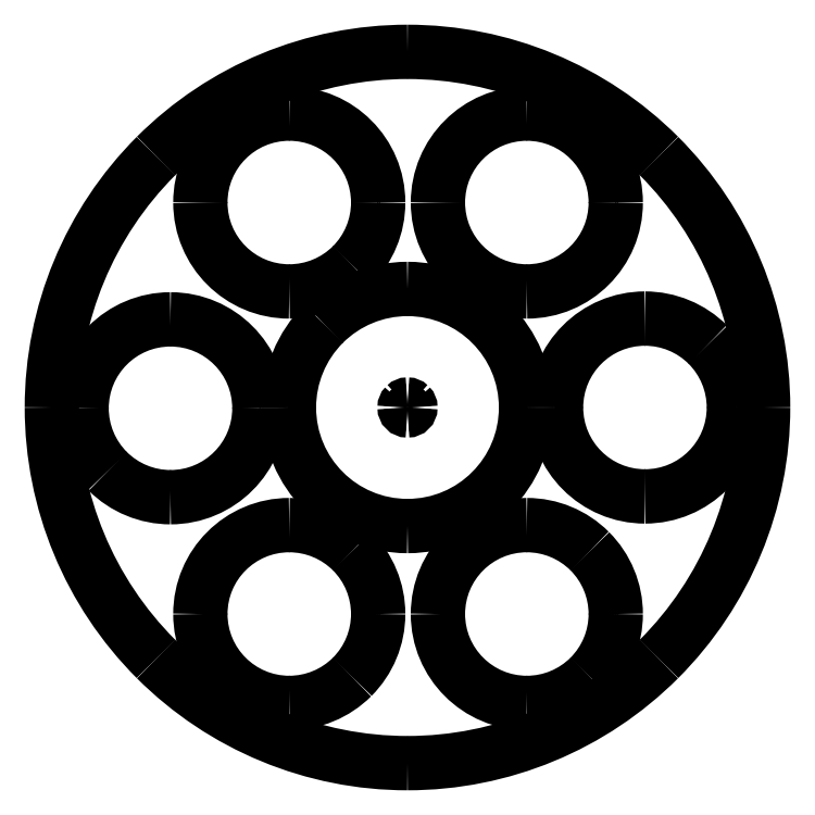
<metadata>
{"format":"dxf","ext":"dxf","renderer":"ezdxf+matplotlib","layout":"modelspace","background":"white","min_lineweight":24,"dpi":150}
</metadata>
<code>
0
SECTION
2
ENTITIES
0
SPLINE
8
Layer_1
70
8
71
3
72
8
73
4
74
0
40
0
40
0
40
0
40
0
40
1
40
1
40
1
40
1
10
239.8
20
120
30
0
10
239.8
20
88.22
30
0
10
227.2
20
57.75
30
0
10
204.7
20
35.28
30
0
0
SPLINE
8
Layer_1
70
8
71
3
72
8
73
4
74
0
40
0
40
0
40
0
40
0
40
1
40
1
40
1
40
1
10
204.7
20
35.28
30
0
10
182.2
20
12.81
30
0
10
151.8
20
0.1903
30
0
10
120
20
0.1903
30
0
0
SPLINE
8
Layer_1
70
8
71
3
72
8
73
4
74
0
40
0
40
0
40
0
40
0
40
1
40
1
40
1
40
1
10
120
20
0.1903
30
0
10
88.22
20
0.1903
30
0
10
57.75
20
12.81
30
0
10
35.28
20
35.28
30
0
0
SPLINE
8
Layer_1
70
8
71
3
72
8
73
4
74
0
40
0
40
0
40
0
40
0
40
1
40
1
40
1
40
1
10
35.28
20
35.28
30
0
10
12.81
20
57.75
30
0
10
0.1903
20
88.22
30
0
10
0.1903
20
120
30
0
0
SPLINE
8
Layer_1
70
8
71
3
72
8
73
4
74
0
40
0
40
0
40
0
40
0
40
1
40
1
40
1
40
1
10
0.1903
20
120
30
0
10
0.1903
20
151.8
30
0
10
12.81
20
182.2
30
0
10
35.28
20
204.7
30
0
0
SPLINE
8
Layer_1
70
8
71
3
72
8
73
4
74
0
40
0
40
0
40
0
40
0
40
1
40
1
40
1
40
1
10
35.28
20
204.7
30
0
10
57.75
20
227.2
30
0
10
88.22
20
239.8
30
0
10
120
20
239.8
30
0
0
SPLINE
8
Layer_1
70
8
71
3
72
8
73
4
74
0
40
0
40
0
40
0
40
0
40
1
40
1
40
1
40
1
10
120
20
239.8
30
0
10
151.8
20
239.8
30
0
10
182.2
20
227.2
30
0
10
204.7
20
204.7
30
0
0
SPLINE
8
Layer_1
70
8
71
3
72
8
73
4
74
0
40
0
40
0
40
0
40
0
40
1
40
1
40
1
40
1
10
204.7
20
204.7
30
0
10
227.2
20
182.2
30
0
10
239.8
20
151.8
30
0
10
239.8
20
120
30
0
0
LINE
8
Layer_1
10
239.8
20
120
30
0
11
239.8
21
120
31
0
0
SPLINE
8
Layer_1
70
8
71
3
72
8
73
4
74
0
40
0
40
0
40
0
40
0
40
1
40
1
40
1
40
1
10
159.9
20
120
30
0
10
159.9
20
97.94
30
0
10
142.1
20
80.06
30
0
10
120
20
80.06
30
0
0
SPLINE
8
Layer_1
70
8
71
3
72
8
73
4
74
0
40
0
40
0
40
0
40
0
40
1
40
1
40
1
40
1
10
120
20
80.06
30
0
10
97.94
20
80.06
30
0
10
80.06
20
97.94
30
0
10
80.06
20
120
30
0
0
SPLINE
8
Layer_1
70
8
71
3
72
8
73
4
74
0
40
0
40
0
40
0
40
0
40
1
40
1
40
1
40
1
10
80.06
20
120
30
0
10
80.06
20
130.6
30
0
10
84.27
20
140.7
30
0
10
91.76
20
148.2
30
0
0
SPLINE
8
Layer_1
70
8
71
3
72
8
73
4
74
0
40
0
40
0
40
0
40
0
40
1
40
1
40
1
40
1
10
91.76
20
148.2
30
0
10
99.25
20
155.7
30
0
10
109.4
20
159.9
30
0
10
120
20
159.9
30
0
0
SPLINE
8
Layer_1
70
8
71
3
72
8
73
4
74
0
40
0
40
0
40
0
40
0
40
1
40
1
40
1
40
1
10
120
20
159.9
30
0
10
142.1
20
159.9
30
0
10
159.9
20
142.1
30
0
10
159.9
20
120
30
0
0
LINE
8
Layer_1
10
159.9
20
120
30
0
11
159.9
21
120
31
0
0
SPLINE
8
Layer_1
70
8
71
3
72
8
73
4
74
0
40
0
40
0
40
0
40
0
40
1
40
1
40
1
40
1
10
230
20
120
30
0
10
230
20
103.5
30
0
10
216.5
20
90.05
30
0
10
200
20
90.05
30
0
0
SPLINE
8
Layer_1
70
8
71
3
72
8
73
4
74
0
40
0
40
0
40
0
40
0
40
1
40
1
40
1
40
1
10
200
20
90.05
30
0
10
183.5
20
90.05
30
0
10
170
20
103.5
30
0
10
170
20
120
30
0
0
SPLINE
8
Layer_1
70
8
71
3
72
8
73
4
74
0
40
0
40
0
40
0
40
0
40
1
40
1
40
1
40
1
10
170
20
120
30
0
10
170
20
136.5
30
0
10
183.5
20
150
30
0
10
200
20
150
30
0
0
SPLINE
8
Layer_1
70
8
71
3
72
8
73
4
74
0
40
0
40
0
40
0
40
0
40
1
40
1
40
1
40
1
10
200
20
150
30
0
10
207.9
20
150
30
0
10
215.6
20
146.8
30
0
10
221.2
20
141.2
30
0
0
SPLINE
8
Layer_1
70
8
71
3
72
8
73
4
74
0
40
0
40
0
40
0
40
0
40
1
40
1
40
1
40
1
10
221.2
20
141.2
30
0
10
226.8
20
135.6
30
0
10
230
20
127.9
30
0
10
230
20
120
30
0
0
LINE
8
Layer_1
10
230
20
120
30
0
11
230
21
120
31
0
0
SPLINE
8
Layer_1
70
8
71
3
72
8
73
4
74
0
40
0
40
0
40
0
40
0
40
1
40
1
40
1
40
1
10
190.2
20
189
30
0
10
190.2
20
172.5
30
0
10
176.8
20
159.1
30
0
10
160.2
20
159.1
30
0
0
SPLINE
8
Layer_1
70
8
71
3
72
8
73
4
74
0
40
0
40
0
40
0
40
0
40
1
40
1
40
1
40
1
10
160.2
20
159.1
30
0
10
143.7
20
159.1
30
0
10
130.3
20
172.5
30
0
10
130.3
20
189
30
0
0
SPLINE
8
Layer_1
70
8
71
3
72
8
73
4
74
0
40
0
40
0
40
0
40
0
40
1
40
1
40
1
40
1
10
130.3
20
189
30
0
10
130.3
20
205.6
30
0
10
143.7
20
219
30
0
10
160.2
20
219
30
0
0
SPLINE
8
Layer_1
70
8
71
3
72
8
73
4
74
0
40
0
40
0
40
0
40
0
40
1
40
1
40
1
40
1
10
160.2
20
219
30
0
10
176.8
20
219
30
0
10
190.2
20
205.6
30
0
10
190.2
20
189
30
0
0
LINE
8
Layer_1
10
190.2
20
189
30
0
11
190.2
21
189
31
0
0
SPLINE
8
Layer_1
70
8
71
3
72
8
73
4
74
0
40
0
40
0
40
0
40
0
40
1
40
1
40
1
40
1
10
110.1
20
189
30
0
10
110.1
20
181.1
30
0
10
107
20
173.5
30
0
10
101.4
20
167.9
30
0
0
SPLINE
8
Layer_1
70
8
71
3
72
8
73
4
74
0
40
0
40
0
40
0
40
0
40
1
40
1
40
1
40
1
10
101.4
20
167.9
30
0
10
95.74
20
162.3
30
0
10
88.12
20
159.1
30
0
10
80.17
20
159.1
30
0
0
SPLINE
8
Layer_1
70
8
71
3
72
8
73
4
74
0
40
0
40
0
40
0
40
0
40
1
40
1
40
1
40
1
10
80.17
20
159.1
30
0
10
63.63
20
159.1
30
0
10
50.22
20
172.5
30
0
10
50.22
20
189
30
0
0
SPLINE
8
Layer_1
70
8
71
3
72
8
73
4
74
0
40
0
40
0
40
0
40
0
40
1
40
1
40
1
40
1
10
50.22
20
189
30
0
10
50.22
20
205.6
30
0
10
63.63
20
219
30
0
10
80.17
20
219
30
0
0
SPLINE
8
Layer_1
70
8
71
3
72
8
73
4
74
0
40
0
40
0
40
0
40
0
40
1
40
1
40
1
40
1
10
80.17
20
219
30
0
10
96.72
20
219
30
0
10
110.1
20
205.6
30
0
10
110.1
20
189
30
0
0
LINE
8
Layer_1
10
110.1
20
189
30
0
11
110.1
21
189
31
0
0
SPLINE
8
Layer_1
70
8
71
3
72
8
73
4
74
0
40
0
40
0
40
0
40
0
40
1
40
1
40
1
40
1
10
70.11
20
119.7
30
0
10
70.11
20
103.2
30
0
10
56.7
20
89.78
30
0
10
40.16
20
89.78
30
0
0
SPLINE
8
Layer_1
70
8
71
3
72
8
73
4
74
0
40
0
40
0
40
0
40
0
40
1
40
1
40
1
40
1
10
40.16
20
89.78
30
0
10
32.21
20
89.78
30
0
10
24.59
20
92.94
30
0
10
18.98
20
98.56
30
0
0
SPLINE
8
Layer_1
70
8
71
3
72
8
73
4
74
0
40
0
40
0
40
0
40
0
40
1
40
1
40
1
40
1
10
18.98
20
98.56
30
0
10
13.36
20
104.2
30
0
10
10.2
20
111.8
30
0
10
10.2
20
119.7
30
0
0
SPLINE
8
Layer_1
70
8
71
3
72
8
73
4
74
0
40
0
40
0
40
0
40
0
40
1
40
1
40
1
40
1
10
10.2
20
119.7
30
0
10
10.2
20
136.3
30
0
10
23.61
20
149.7
30
0
10
40.16
20
149.7
30
0
0
SPLINE
8
Layer_1
70
8
71
3
72
8
73
4
74
0
40
0
40
0
40
0
40
0
40
1
40
1
40
1
40
1
10
40.16
20
149.7
30
0
10
56.7
20
149.7
30
0
10
70.11
20
136.3
30
0
10
70.11
20
119.7
30
0
0
LINE
8
Layer_1
10
70.11
20
119.7
30
0
11
70.11
21
119.7
31
0
0
SPLINE
8
Layer_1
70
8
71
3
72
8
73
4
74
0
40
0
40
0
40
0
40
0
40
1
40
1
40
1
40
1
10
110.1
20
50.42
30
0
10
110.1
20
42.48
30
0
10
107
20
34.86
30
0
10
101.4
20
29.25
30
0
0
SPLINE
8
Layer_1
70
8
71
3
72
8
73
4
74
0
40
0
40
0
40
0
40
0
40
1
40
1
40
1
40
1
10
101.4
20
29.25
30
0
10
95.74
20
23.63
30
0
10
88.12
20
20.47
30
0
10
80.17
20
20.47
30
0
0
SPLINE
8
Layer_1
70
8
71
3
72
8
73
4
74
0
40
0
40
0
40
0
40
0
40
1
40
1
40
1
40
1
10
80.17
20
20.47
30
0
10
63.63
20
20.47
30
0
10
50.22
20
33.88
30
0
10
50.22
20
50.42
30
0
0
SPLINE
8
Layer_1
70
8
71
3
72
8
73
4
74
0
40
0
40
0
40
0
40
0
40
1
40
1
40
1
40
1
10
50.22
20
50.42
30
0
10
50.22
20
66.97
30
0
10
63.63
20
80.38
30
0
10
80.17
20
80.38
30
0
0
SPLINE
8
Layer_1
70
8
71
3
72
8
73
4
74
0
40
0
40
0
40
0
40
0
40
1
40
1
40
1
40
1
10
80.17
20
80.38
30
0
10
88.12
20
80.38
30
0
10
95.74
20
77.22
30
0
10
101.4
20
71.6
30
0
0
SPLINE
8
Layer_1
70
8
71
3
72
8
73
4
74
0
40
0
40
0
40
0
40
0
40
1
40
1
40
1
40
1
10
101.4
20
71.6
30
0
10
107
20
65.99
30
0
10
110.1
20
58.37
30
0
10
110.1
20
50.42
30
0
0
LINE
8
Layer_1
10
110.1
20
50.42
30
0
11
110.1
21
50.42
31
0
0
SPLINE
8
Layer_1
70
8
71
3
72
8
73
4
74
0
40
0
40
0
40
0
40
0
40
1
40
1
40
1
40
1
10
190.2
20
50.42
30
0
10
190.2
20
42.48
30
0
10
187
20
34.86
30
0
10
181.4
20
29.25
30
0
0
SPLINE
8
Layer_1
70
8
71
3
72
8
73
4
74
0
40
0
40
0
40
0
40
0
40
1
40
1
40
1
40
1
10
181.4
20
29.25
30
0
10
175.8
20
23.63
30
0
10
168.2
20
20.47
30
0
10
160.2
20
20.47
30
0
0
SPLINE
8
Layer_1
70
8
71
3
72
8
73
4
74
0
40
0
40
0
40
0
40
0
40
1
40
1
40
1
40
1
10
160.2
20
20.47
30
0
10
143.7
20
20.47
30
0
10
130.3
20
33.88
30
0
10
130.3
20
50.42
30
0
0
SPLINE
8
Layer_1
70
8
71
3
72
8
73
4
74
0
40
0
40
0
40
0
40
0
40
1
40
1
40
1
40
1
10
130.3
20
50.42
30
0
10
130.3
20
66.97
30
0
10
143.7
20
80.38
30
0
10
160.2
20
80.38
30
0
0
SPLINE
8
Layer_1
70
8
71
3
72
8
73
4
74
0
40
0
40
0
40
0
40
0
40
1
40
1
40
1
40
1
10
160.2
20
80.38
30
0
10
168.2
20
80.38
30
0
10
175.8
20
77.22
30
0
10
181.4
20
71.6
30
0
0
SPLINE
8
Layer_1
70
8
71
3
72
8
73
4
74
0
40
0
40
0
40
0
40
0
40
1
40
1
40
1
40
1
10
181.4
20
71.6
30
0
10
187
20
65.99
30
0
10
190.2
20
58.37
30
0
10
190.2
20
50.42
30
0
0
LINE
8
Layer_1
10
190.2
20
50.42
30
0
11
190.2
21
50.42
31
0
0
SPLINE
8
Layer_1
70
8
71
3
72
8
73
4
74
0
40
0
40
0
40
0
40
0
40
1
40
1
40
1
40
1
10
121
20
120
30
0
10
121
20
119.5
30
0
10
120.5
20
119
30
0
10
120
20
119
30
0
0
SPLINE
8
Layer_1
70
8
71
3
72
8
73
4
74
0
40
0
40
0
40
0
40
0
40
1
40
1
40
1
40
1
10
120
20
119
30
0
10
119.5
20
119
30
0
10
119
20
119.5
30
0
10
119
20
120
30
0
0
SPLINE
8
Layer_1
70
8
71
3
72
8
73
4
74
0
40
0
40
0
40
0
40
0
40
1
40
1
40
1
40
1
10
119
20
120
30
0
10
119
20
120.3
30
0
10
119.1
20
120.5
30
0
10
119.3
20
120.7
30
0
0
SPLINE
8
Layer_1
70
8
71
3
72
8
73
4
74
0
40
0
40
0
40
0
40
0
40
1
40
1
40
1
40
1
10
119.3
20
120.7
30
0
10
119.5
20
120.9
30
0
10
119.7
20
121
30
0
10
120
20
121
30
0
0
SPLINE
8
Layer_1
70
8
71
3
72
8
73
4
74
0
40
0
40
0
40
0
40
0
40
1
40
1
40
1
40
1
10
120
20
121
30
0
10
120.3
20
121
30
0
10
120.5
20
120.9
30
0
10
120.7
20
120.7
30
0
0
SPLINE
8
Layer_1
70
8
71
3
72
8
73
4
74
0
40
0
40
0
40
0
40
0
40
1
40
1
40
1
40
1
10
120.7
20
120.7
30
0
10
120.9
20
120.5
30
0
10
121
20
120.3
30
0
10
121
20
120
30
0
0
LINE
8
Layer_1
10
121
20
120
30
0
11
121
21
120
31
0
0
ENDSEC
0
EOF

</code>
